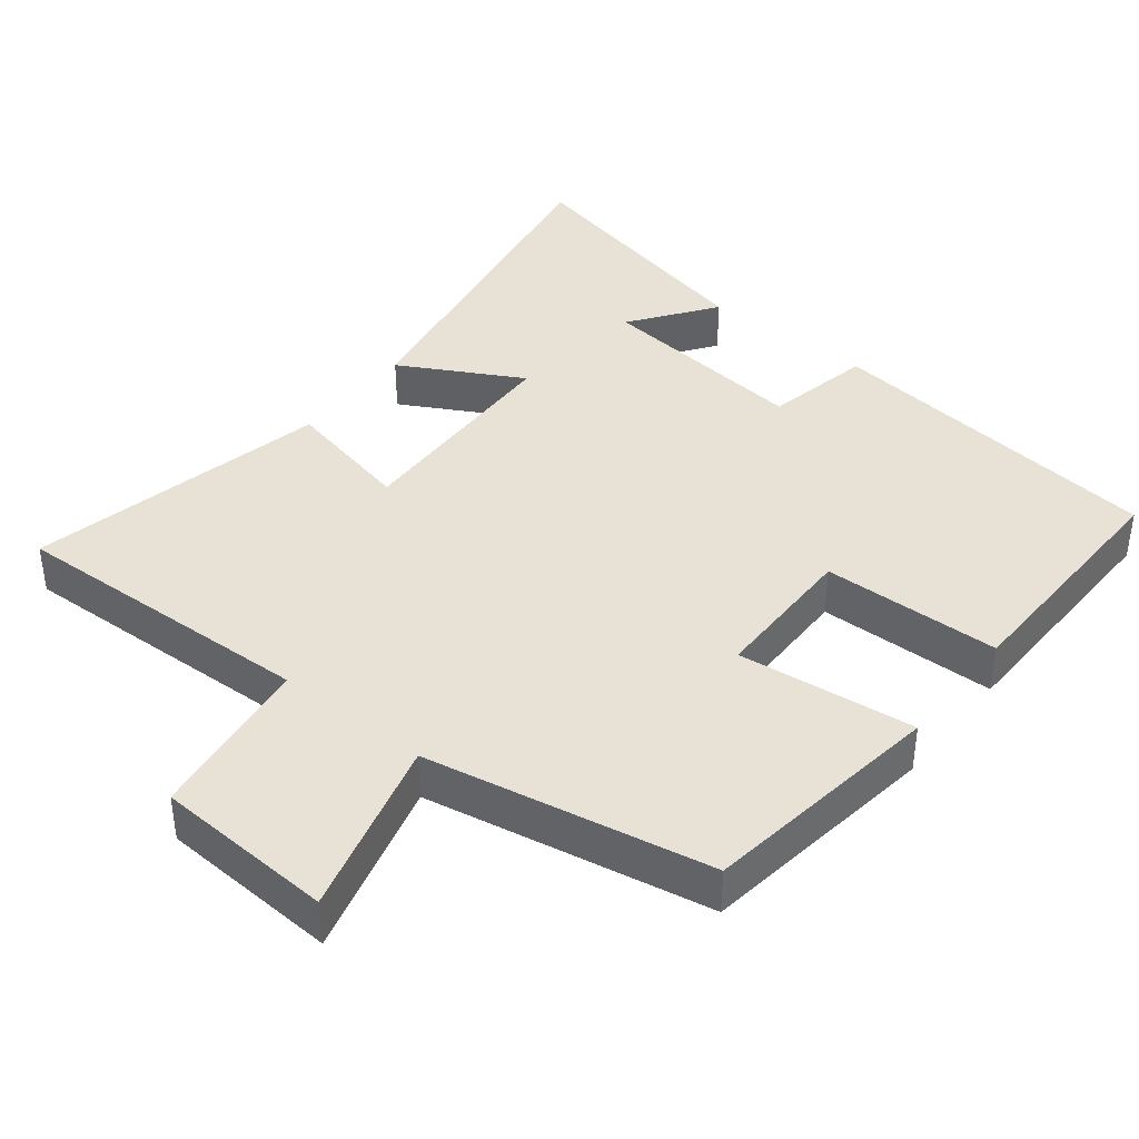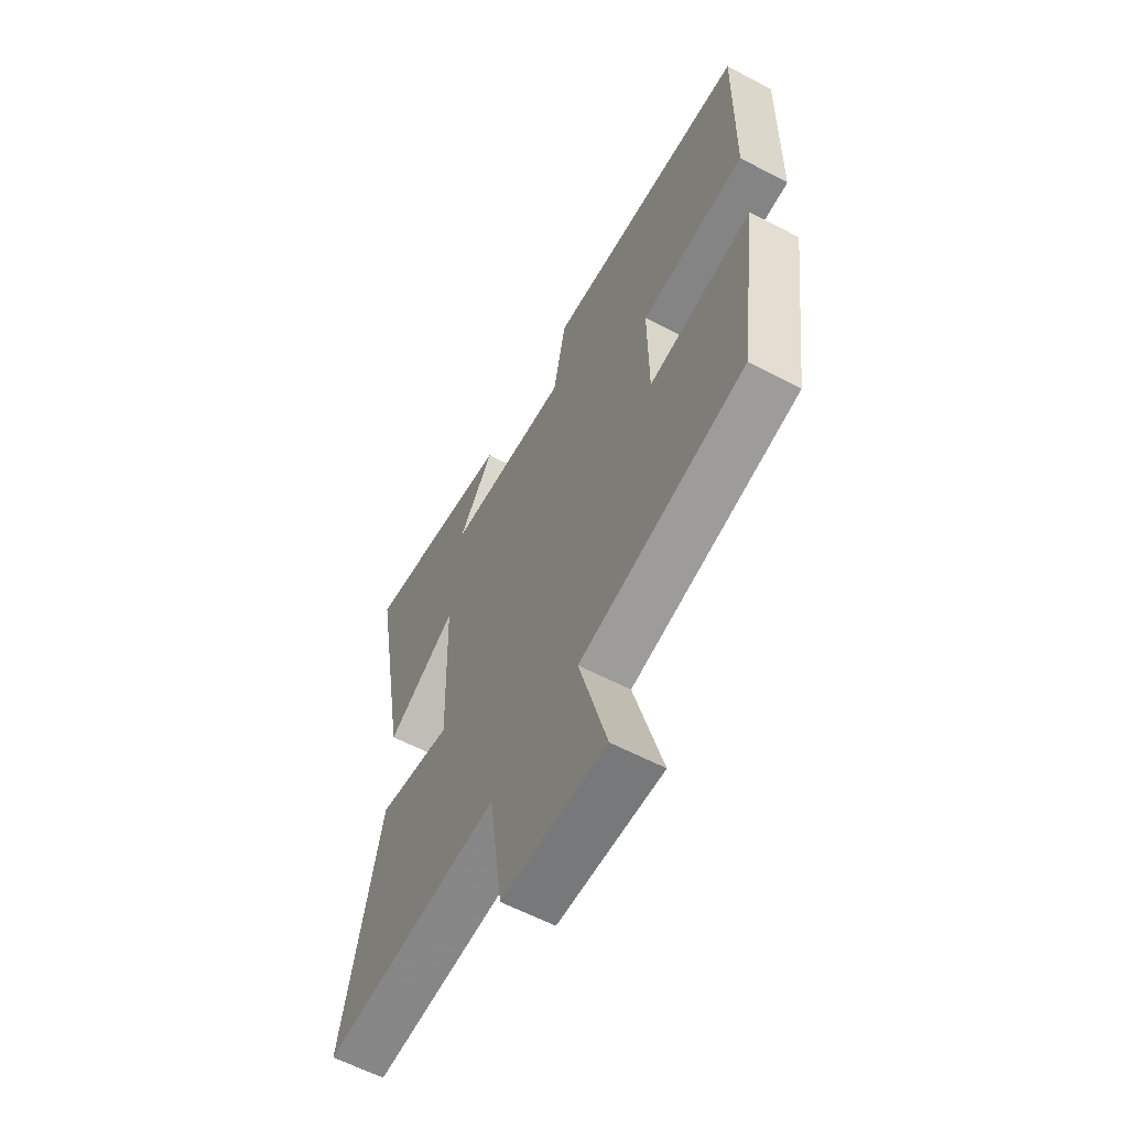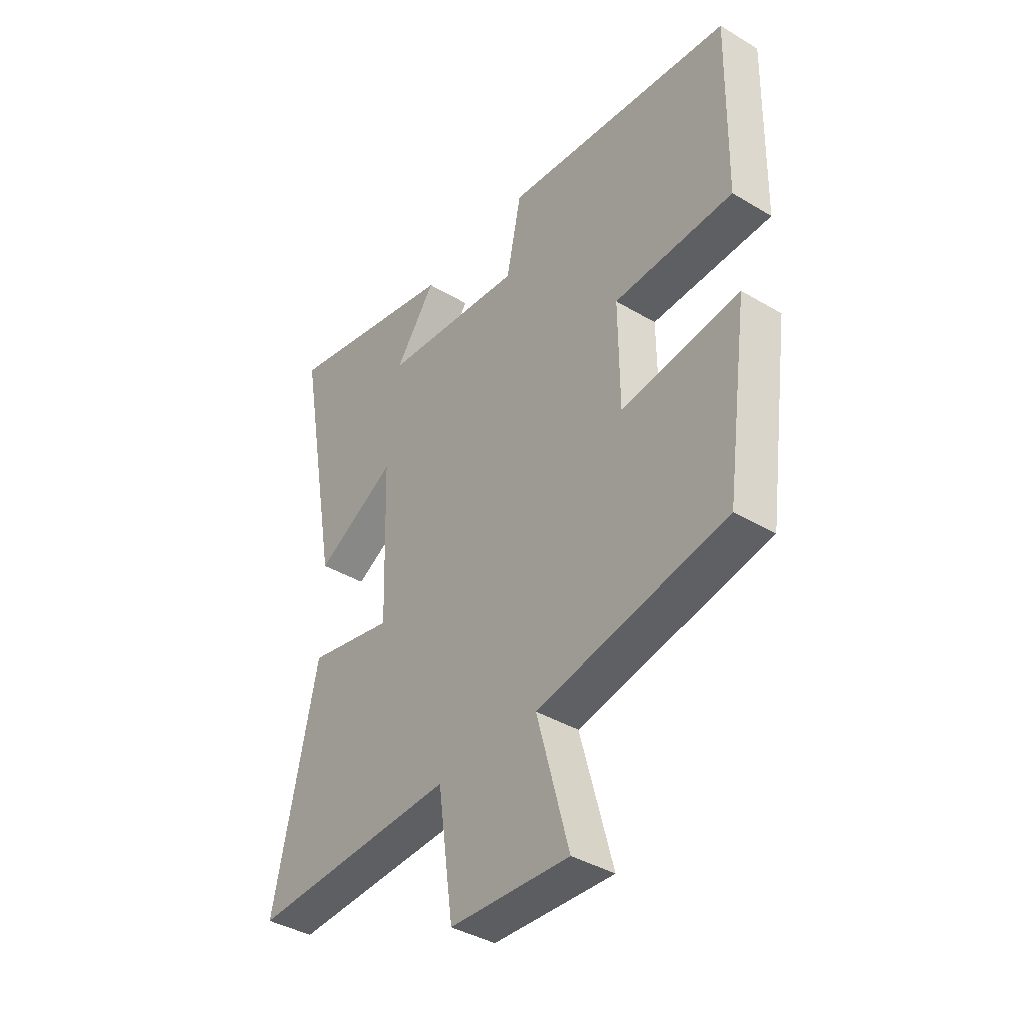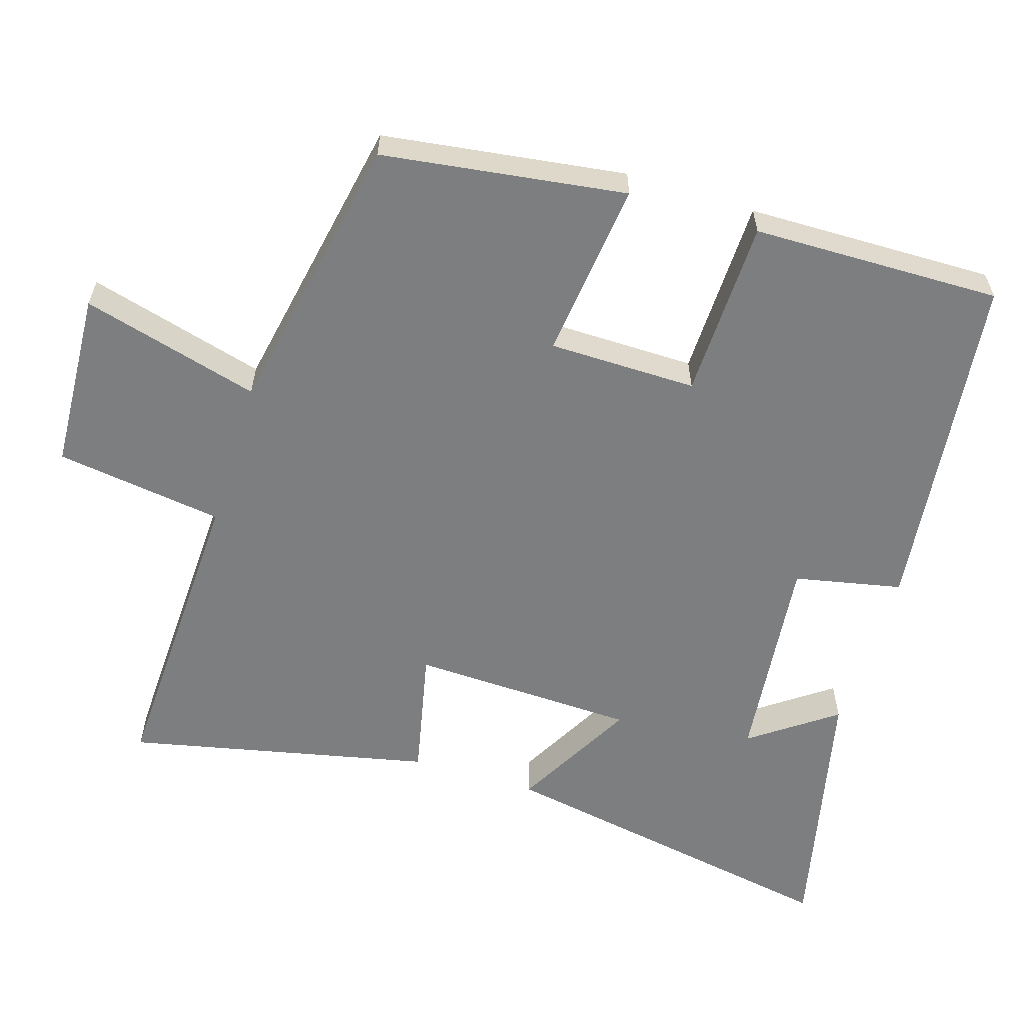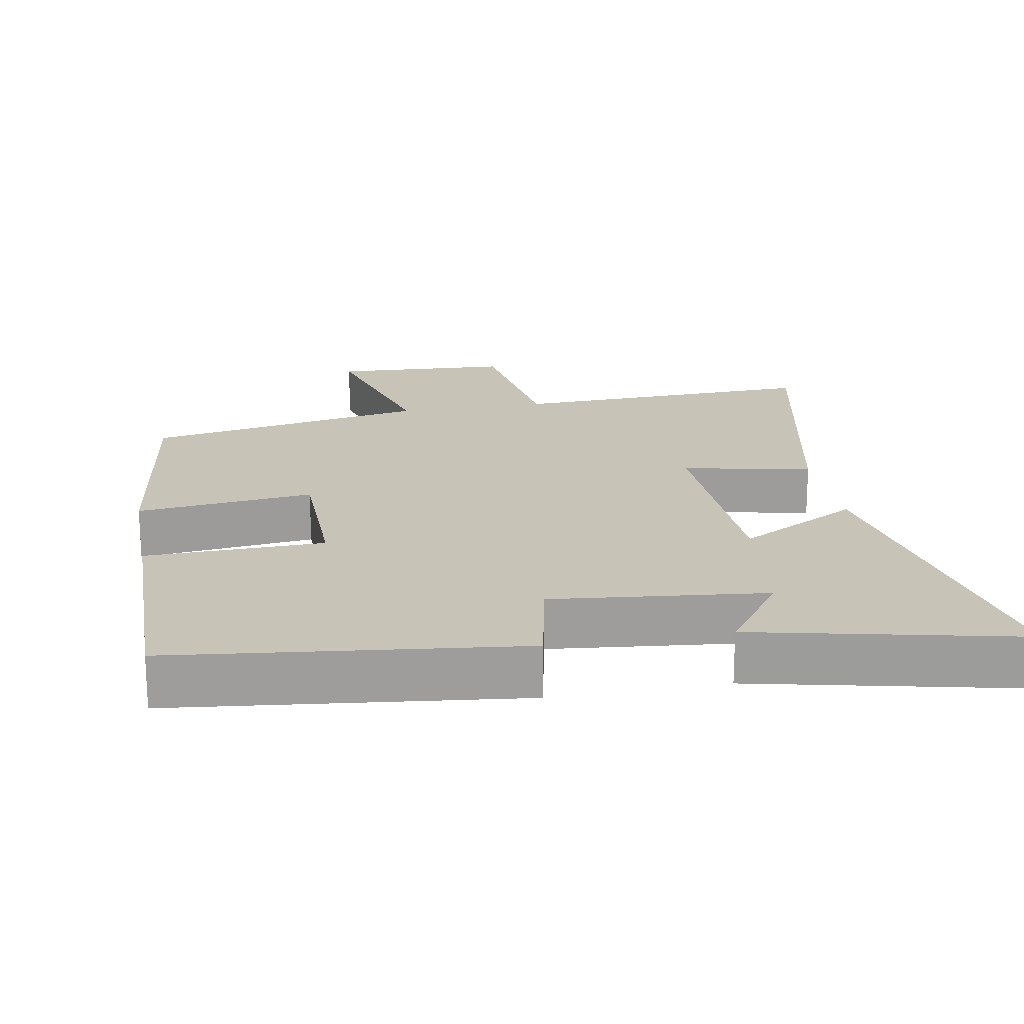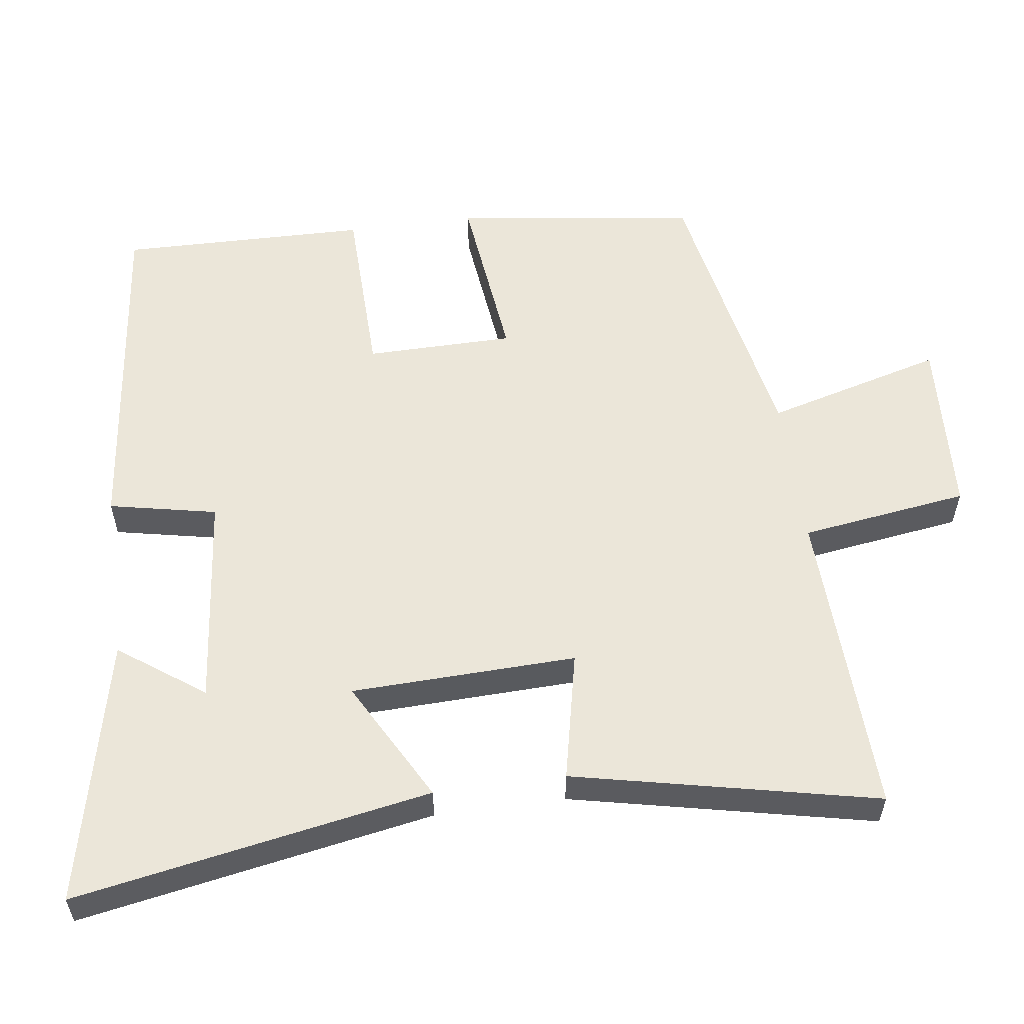
<metadata>
{"format":"obj","ext":"obj","renderer":"f3d","projection":"perspective","resolution":1024,"background":"white","views":[{"elev":40.1,"azim":-141.6,"up":"+Y"},{"elev":-60.3,"azim":-118.2,"up":"+Z"},{"elev":-39.3,"azim":-126.7,"up":"+Z"},{"elev":-59.3,"azim":-107.3,"up":"+Y"},{"elev":19.7,"azim":-10.3,"up":"+Y"},{"elev":56.7,"azim":82.2,"up":"+Y"}]}
</metadata>
<code>
v -0.506 0.07 0.444
v -0.024 0.07 0.5
v 0.007 0.07 0.35
v 0.305 0.07 0.382
v 0.22 0.07 0.5
v 0.589 0.07 0.583
v 0.5 0.07 0.088
v 0.33 0.07 0.181
v 0.32 0.07 -0.133
v 0.5 0.07 -0.094
v 0.592 0.07 -0.516
v 0.16 0.07 -0.5
v 0.127 0.07 -0.734
v -0.123 0.07 -0.748
v -0.056 0.07 -0.5
v -0.453 0.07 -0.425
v -0.5 0.07 -0.086
v -0.252 0.07 -0.114
v -0.25 0.07 0.092
v -0.5 0.07 0.098
v -0.506 0 0.444
v -0.024 0 0.5
v 0.007 0 0.35
v 0.305 0 0.382
v 0.22 0 0.5
v 0.589 0 0.583
v 0.5 0 0.088
v 0.33 0 0.181
v 0.32 0 -0.133
v 0.5 0 -0.094
v 0.592 0 -0.516
v 0.16 0 -0.5
v 0.127 0 -0.734
v -0.123 0 -0.748
v -0.056 0 -0.5
v -0.453 0 -0.425
v -0.5 0 -0.086
v -0.252 0 -0.114
v -0.25 0 0.092
v -0.5 0 0.098
f 19 20 1 2
f 18 19 2 3
f 15 16 17 18
f 15 18 3 4
f 12 13 14 15
f 12 15 4
f 9 10 11 12
f 8 9 12 4
f 7 8 4
f 6 7 4
f 4 5 6
f 22 21 40 39
f 23 22 39 38
f 38 37 36 35
f 24 23 38 35
f 35 34 33 32
f 24 35 32
f 32 31 30 29
f 24 32 29 28
f 24 28 27
f 24 27 26
f 26 25 24
f 1 21 22 2
f 2 22 23 3
f 3 23 24 4
f 4 24 25 5
f 5 25 26 6
f 6 26 27 7
f 7 27 28 8
f 8 28 29 9
f 9 29 30 10
f 10 30 31 11
f 11 31 32 12
f 12 32 33 13
f 13 33 34 14
f 14 34 35 15
f 15 35 36 16
f 16 36 37 17
f 17 37 38 18
f 18 38 39 19
f 19 39 40 20
f 20 40 21 1

</code>
